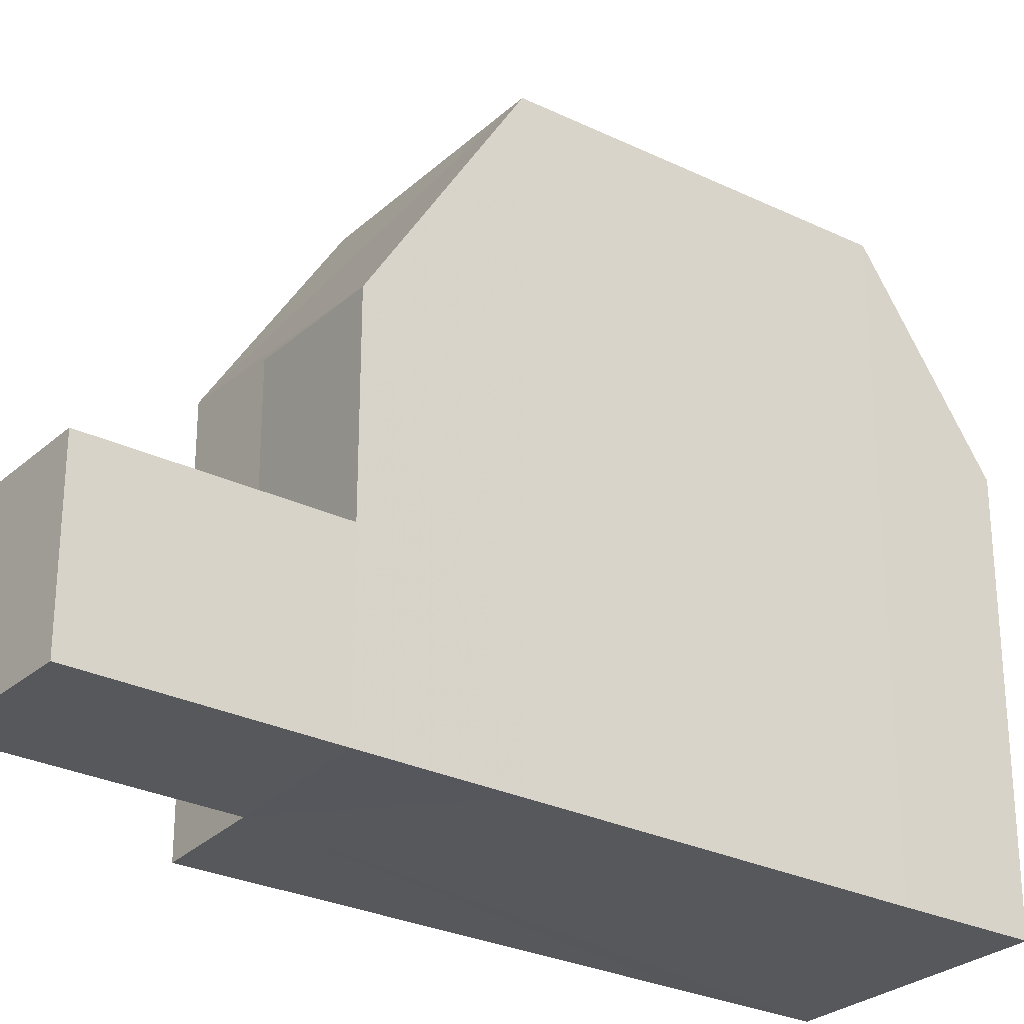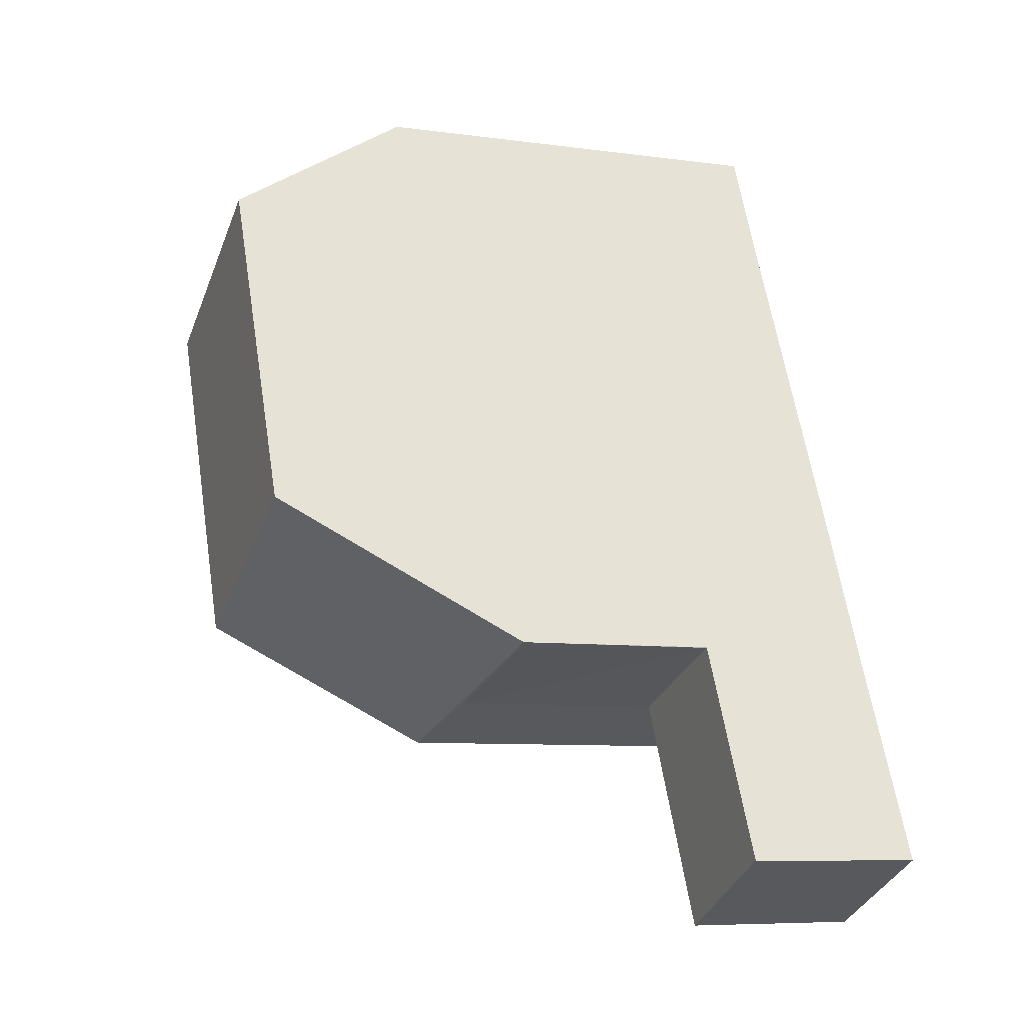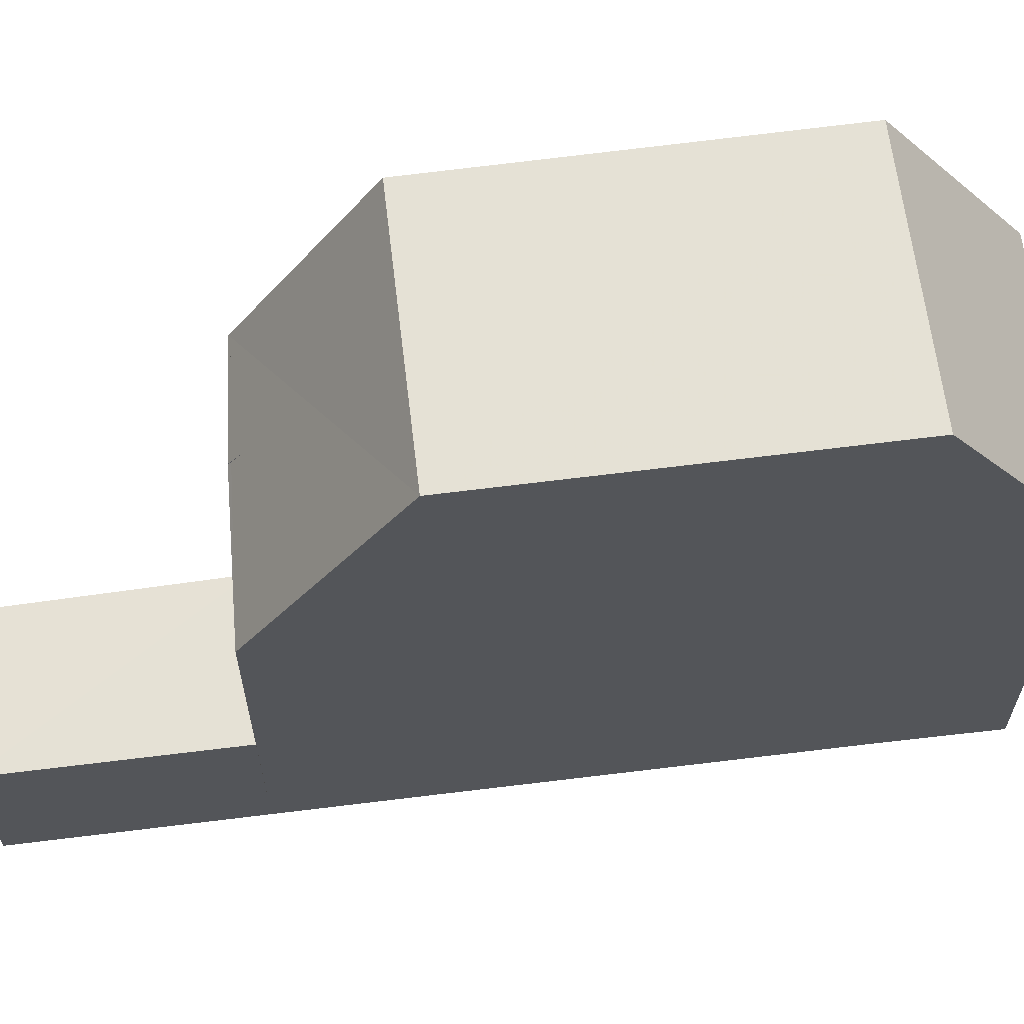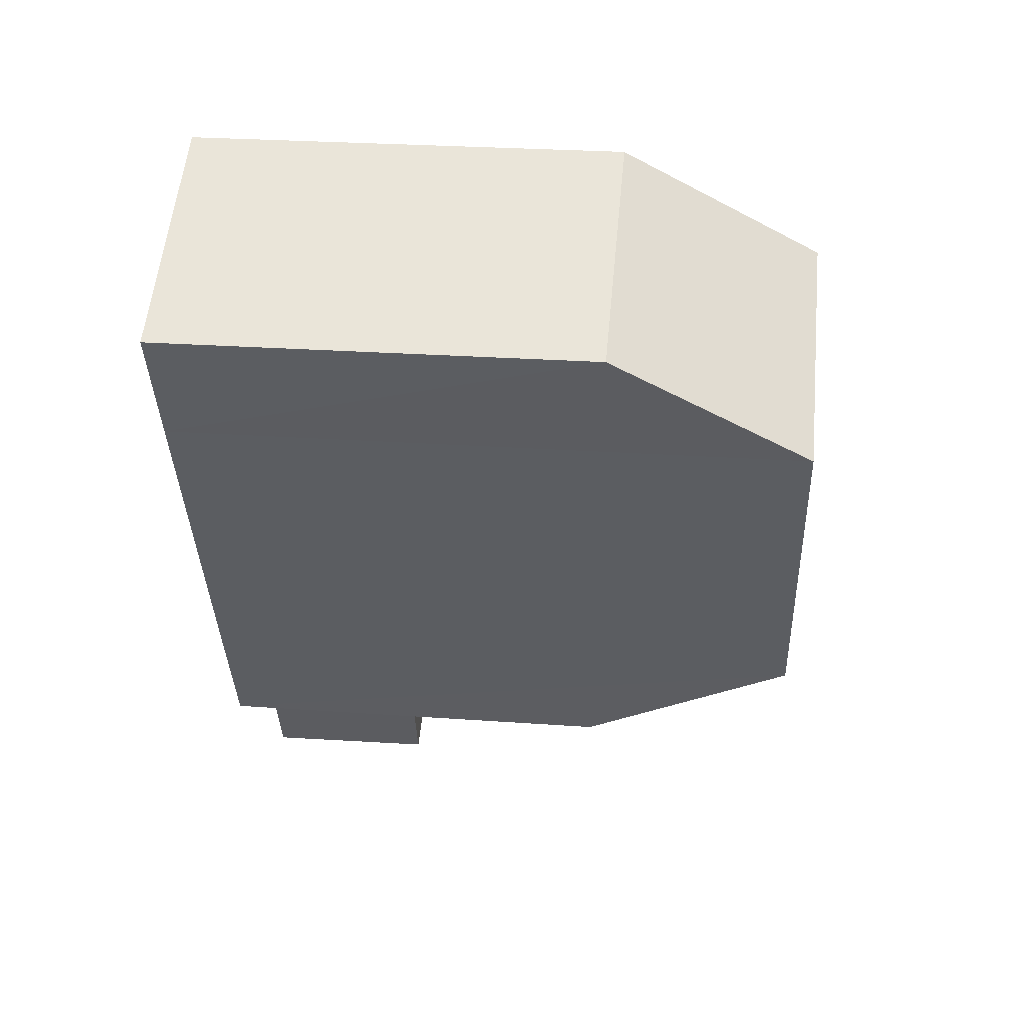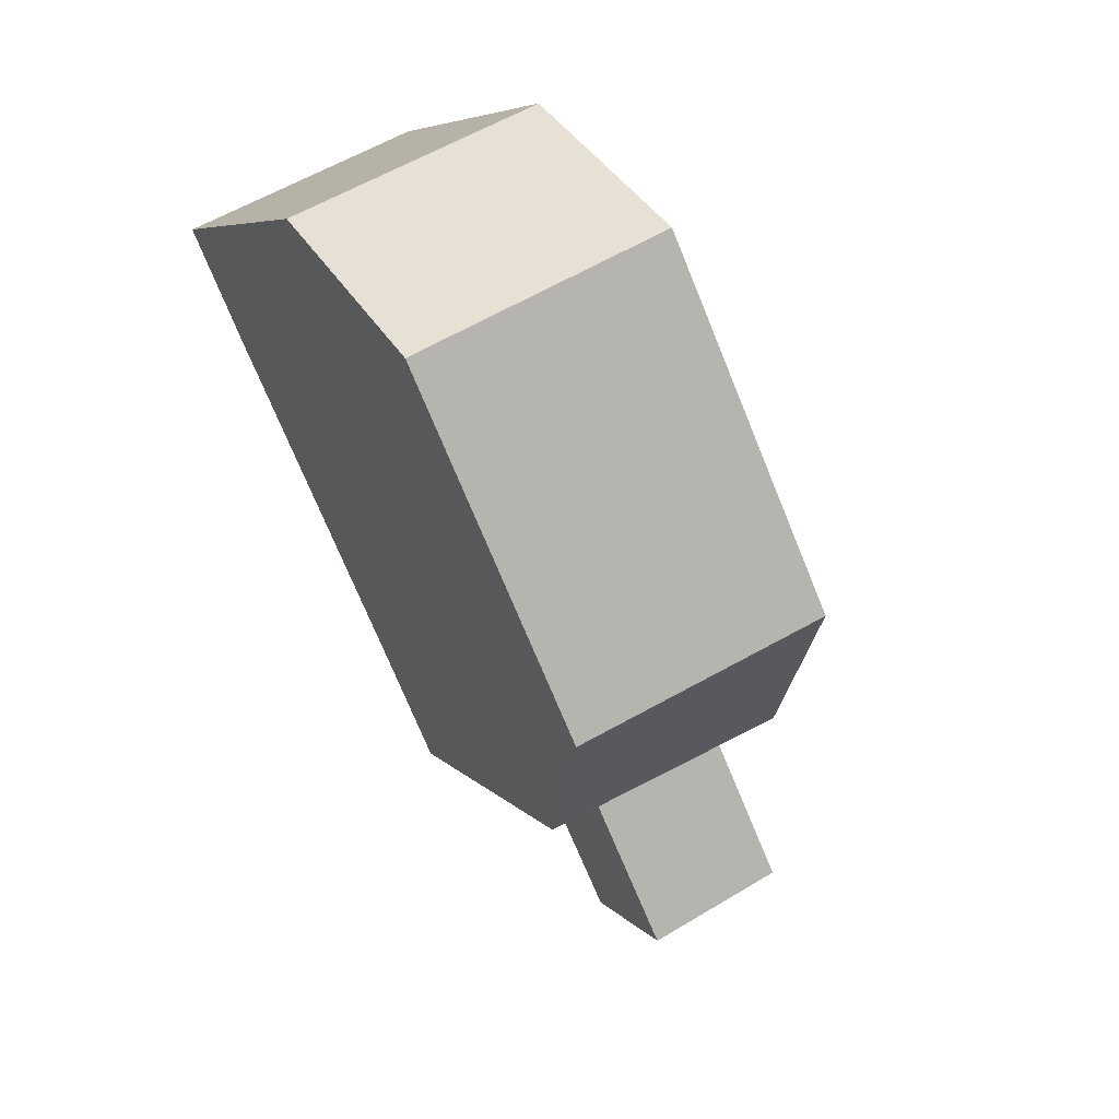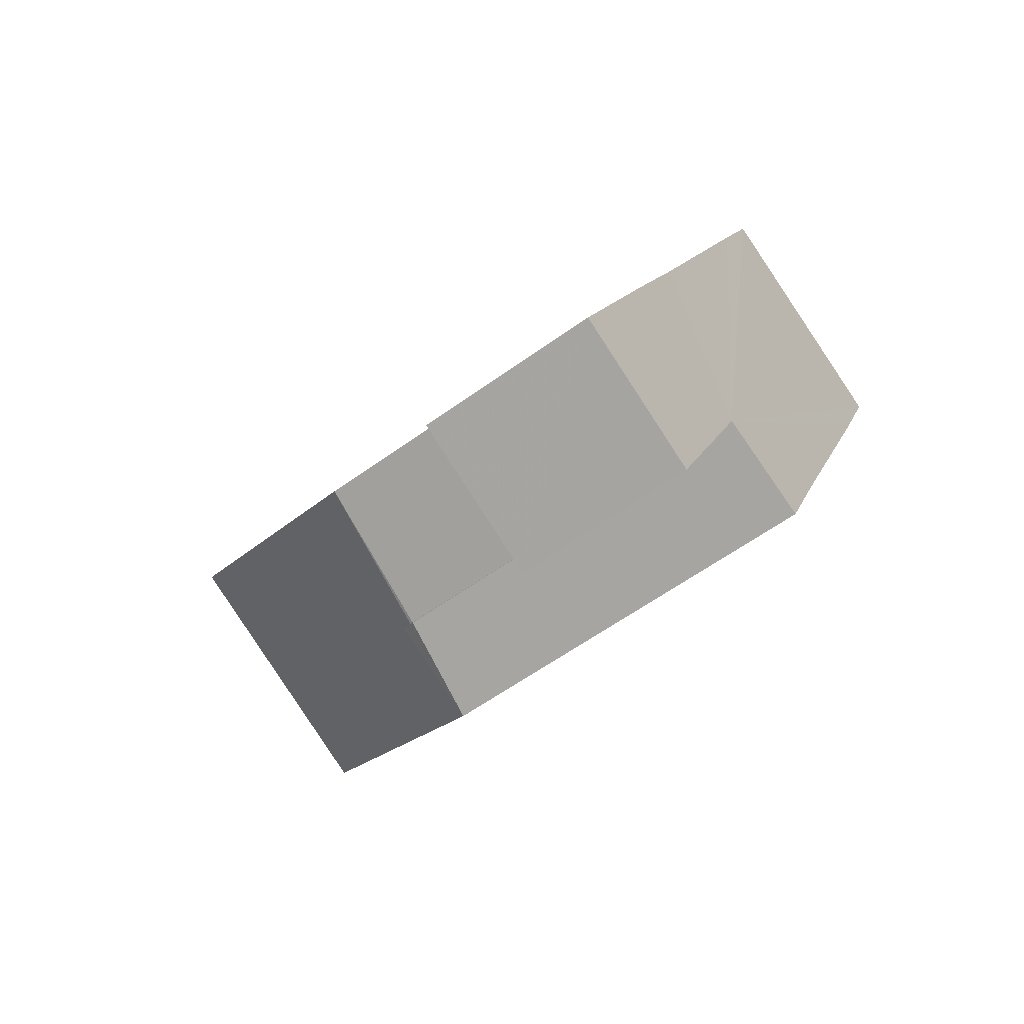
<metadata>
{"format":"obj","ext":"obj","renderer":"f3d","projection":"perspective","resolution":1024,"background":"white","views":[{"elev":-27.8,"azim":77.1,"up":"+Z"},{"elev":-8.4,"azim":69.0,"up":"+Y"},{"elev":64.7,"azim":106.9,"up":"+Z"},{"elev":29.8,"azim":-84.1,"up":"+Y"},{"elev":6.4,"azim":-20.1,"up":"+Y"},{"elev":-58.1,"azim":127.1,"up":"+Y"}]}
</metadata>
<code>
v 8.469e+04 4.468e+05 -0.177
v 8.469e+04 4.468e+05 -0.177
v 8.468e+04 4.468e+05 -0.177
v 8.468e+04 4.468e+05 -0.177
v 8.468e+04 4.468e+05 -0.177
v 8.468e+04 4.468e+05 -0.177
v 8.468e+04 4.468e+05 -0.177
v 8.469e+04 4.468e+05 -0.177
v 8.469e+04 4.468e+05 -0.177
v 8.469e+04 4.468e+05 -0.177
v 8.469e+04 4.468e+05 -0.177
v 8.469e+04 4.468e+05 -0.177
v 8.468e+04 4.468e+05 6.424
v 8.468e+04 4.468e+05 6.427
v 8.469e+04 4.468e+05 6.112
v 8.469e+04 4.468e+05 2.551
v 8.469e+04 4.468e+05 5.857
v 8.469e+04 4.468e+05 2.562
v 8.469e+04 4.468e+05 5.668
v 8.468e+04 4.468e+05 9.433
v 8.469e+04 4.468e+05 2.517
v 8.469e+04 4.468e+05 2.529
v 8.469e+04 4.468e+05 9.373
v 8.469e+04 4.468e+05 9.439
v 8.468e+04 4.468e+05 9.367
v 8.468e+04 4.468e+05 6.078
f 1 2 3 4 5 6 7 8 9 10 11 12
f 13 7 6 14
f 15 2 1 16 17
f 17 16 18 19
f 14 6 5 20
f 21 12 11 22
f 22 11 10 18
f 19 18 10 9 23
f 24 8 7 13
f 23 9 8 24
f 25 4 3 26
f 26 3 2 15
f 16 1 12 21
f 20 5 4 25
f 26 15 17 19 23 25
f 20 24 13 14
f 16 21 22 18
f 20 25 23 24

</code>
